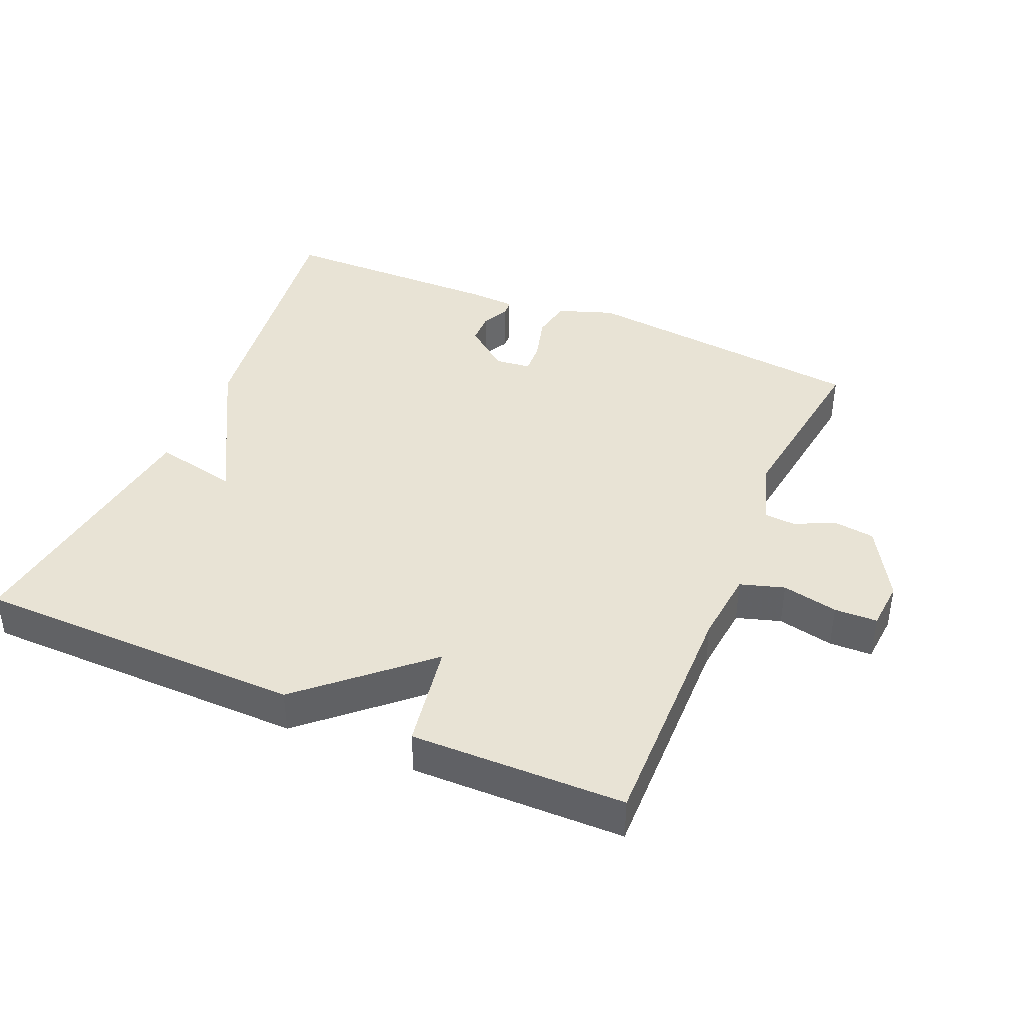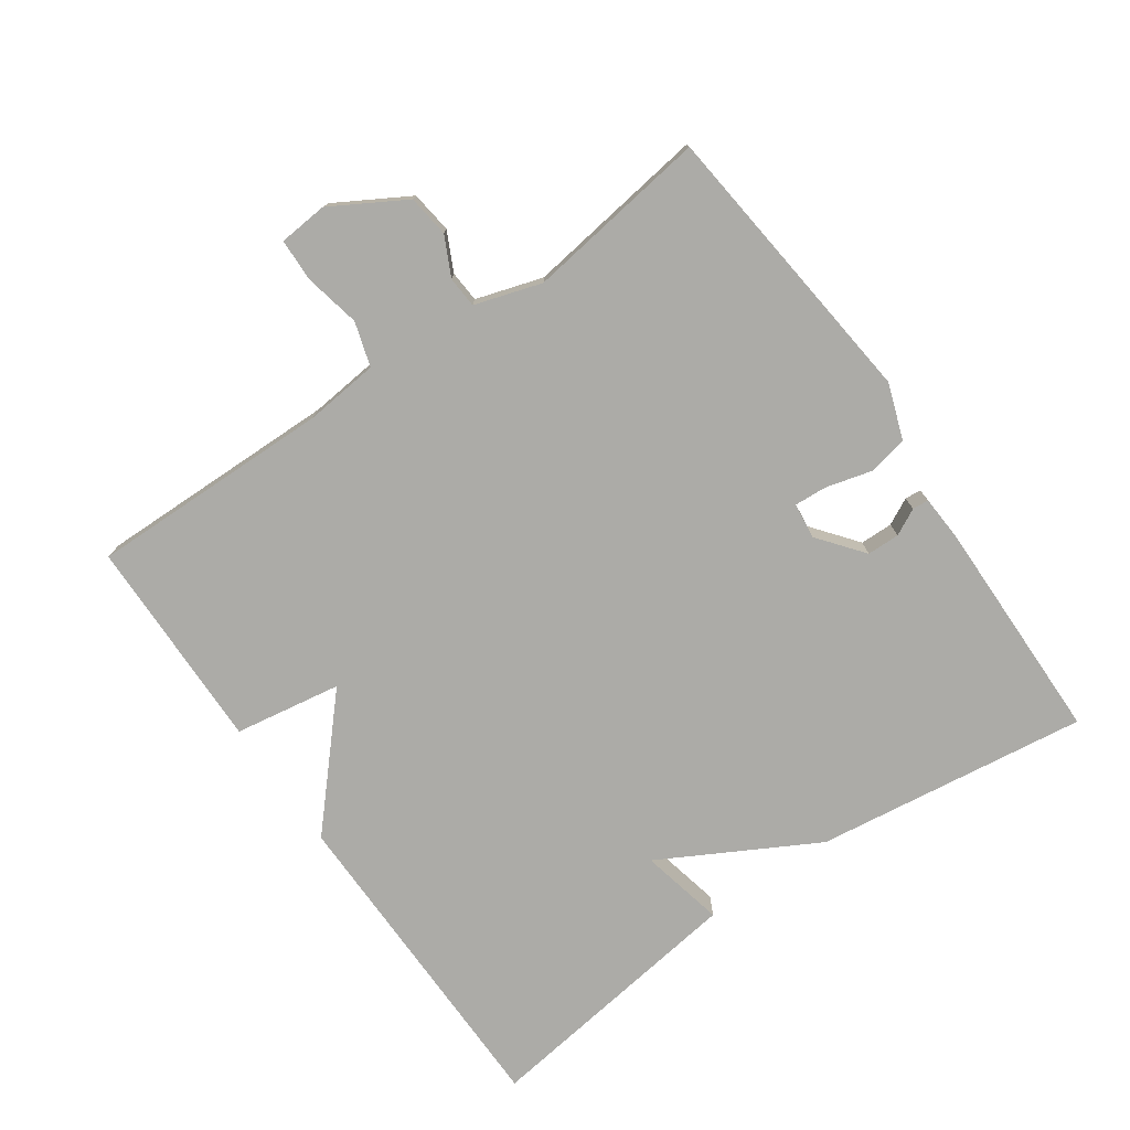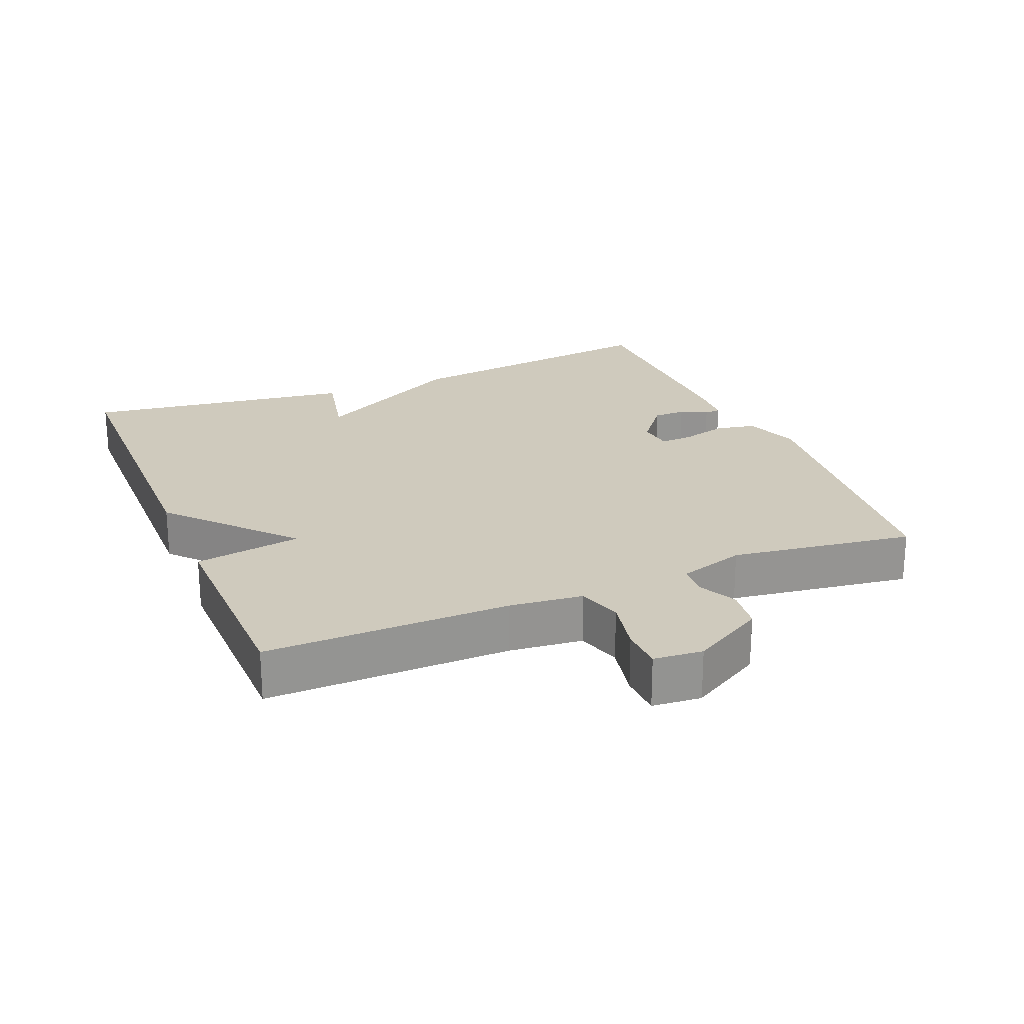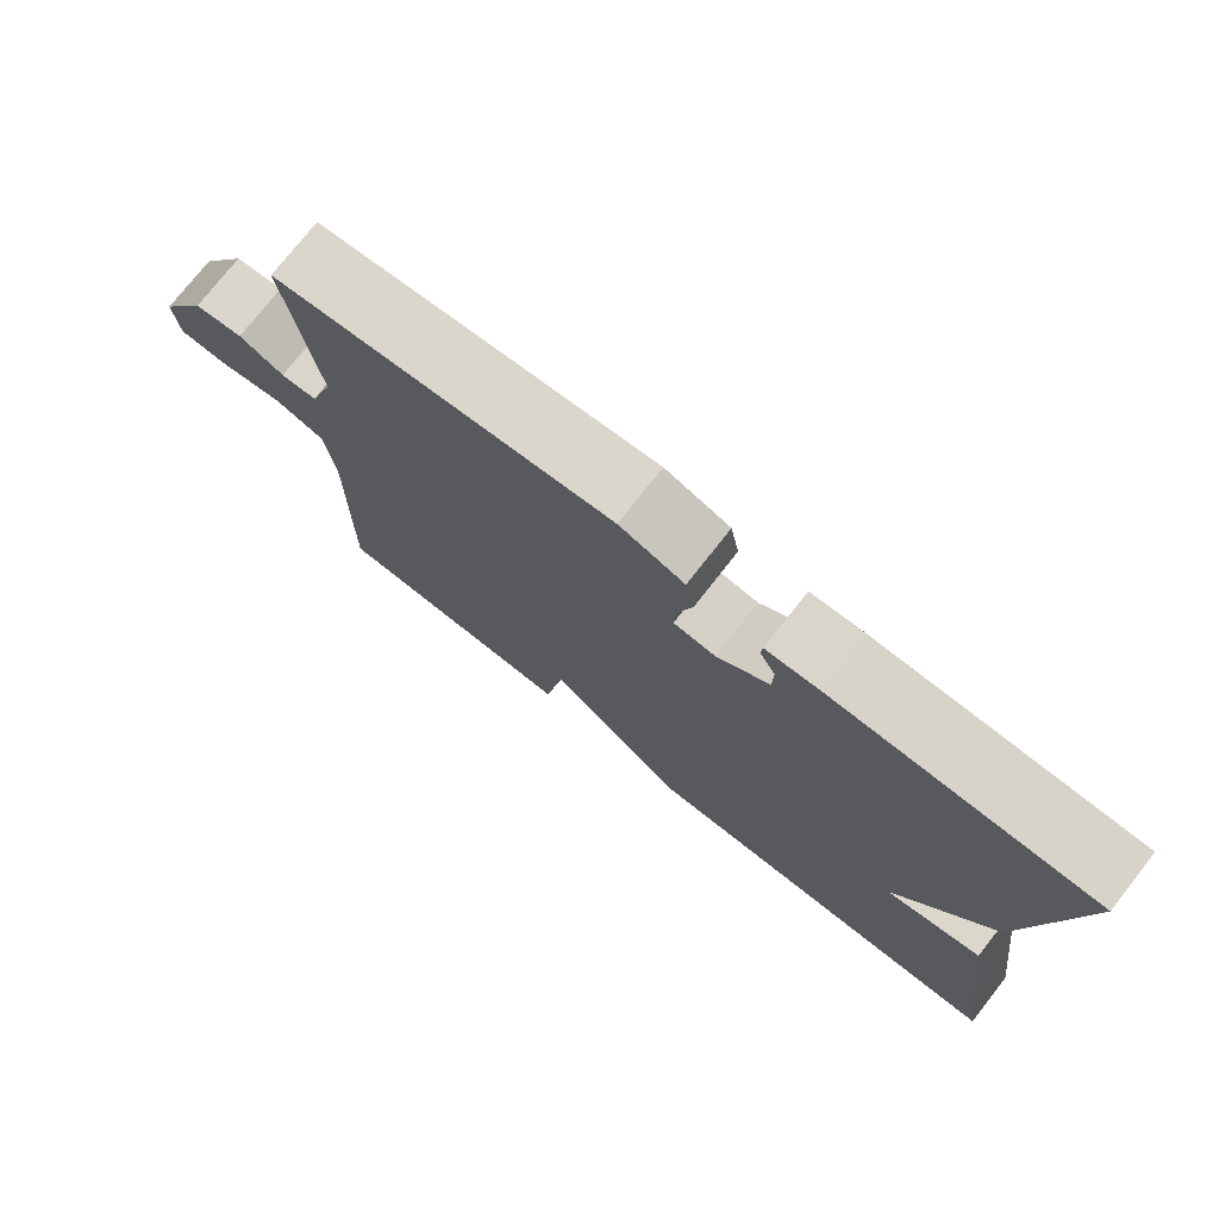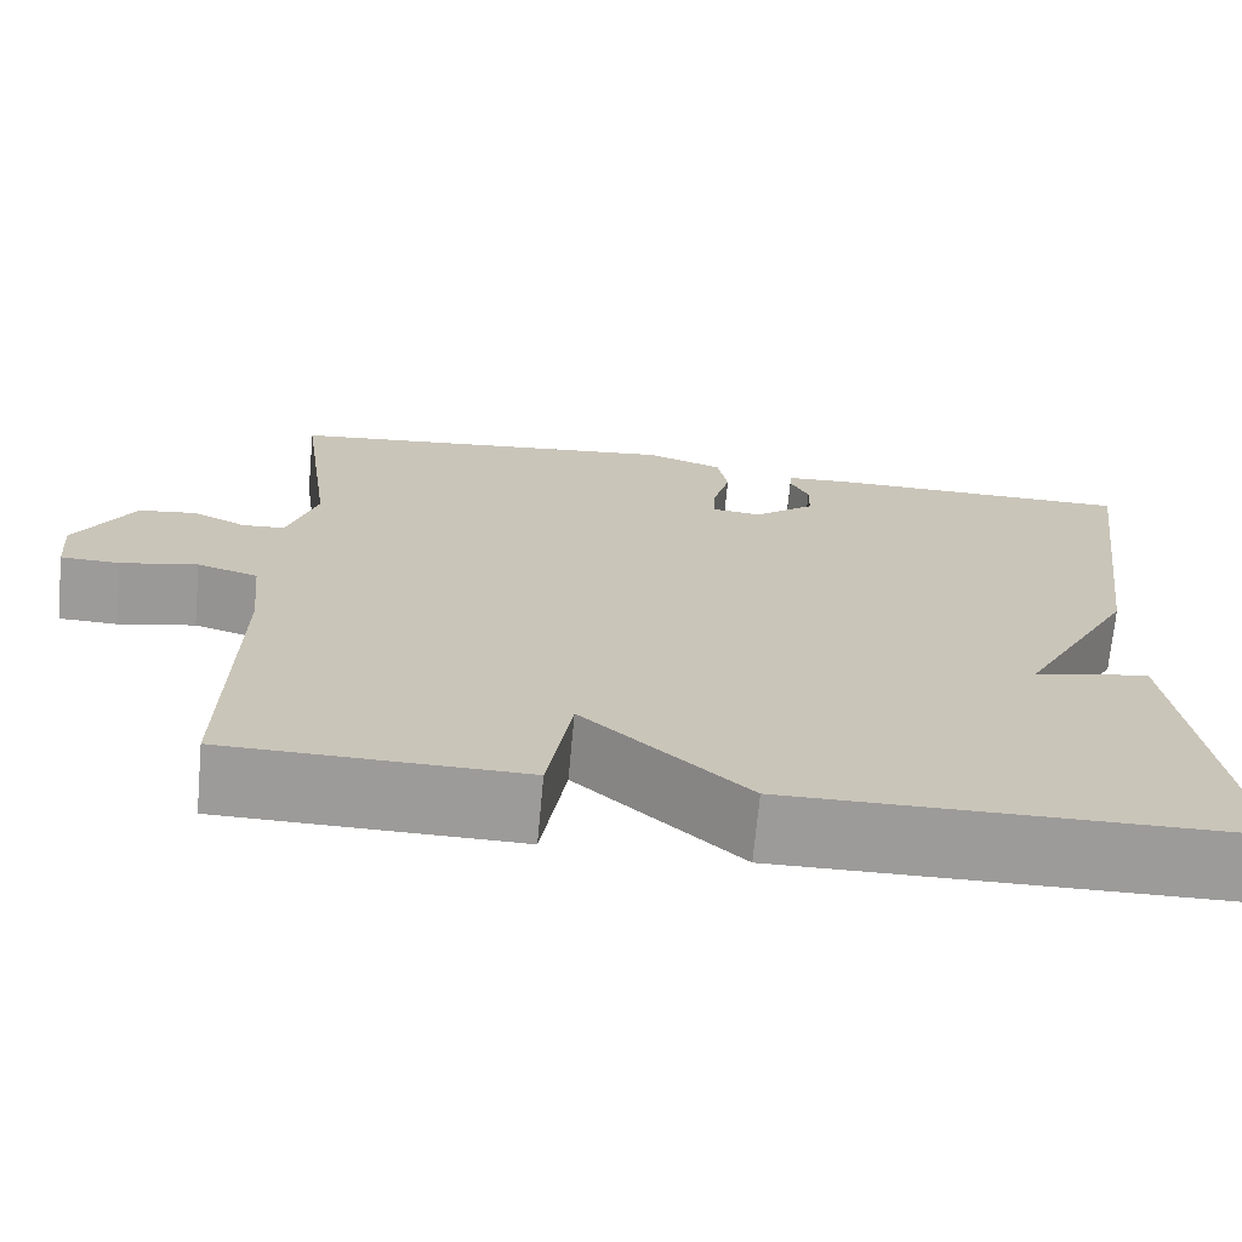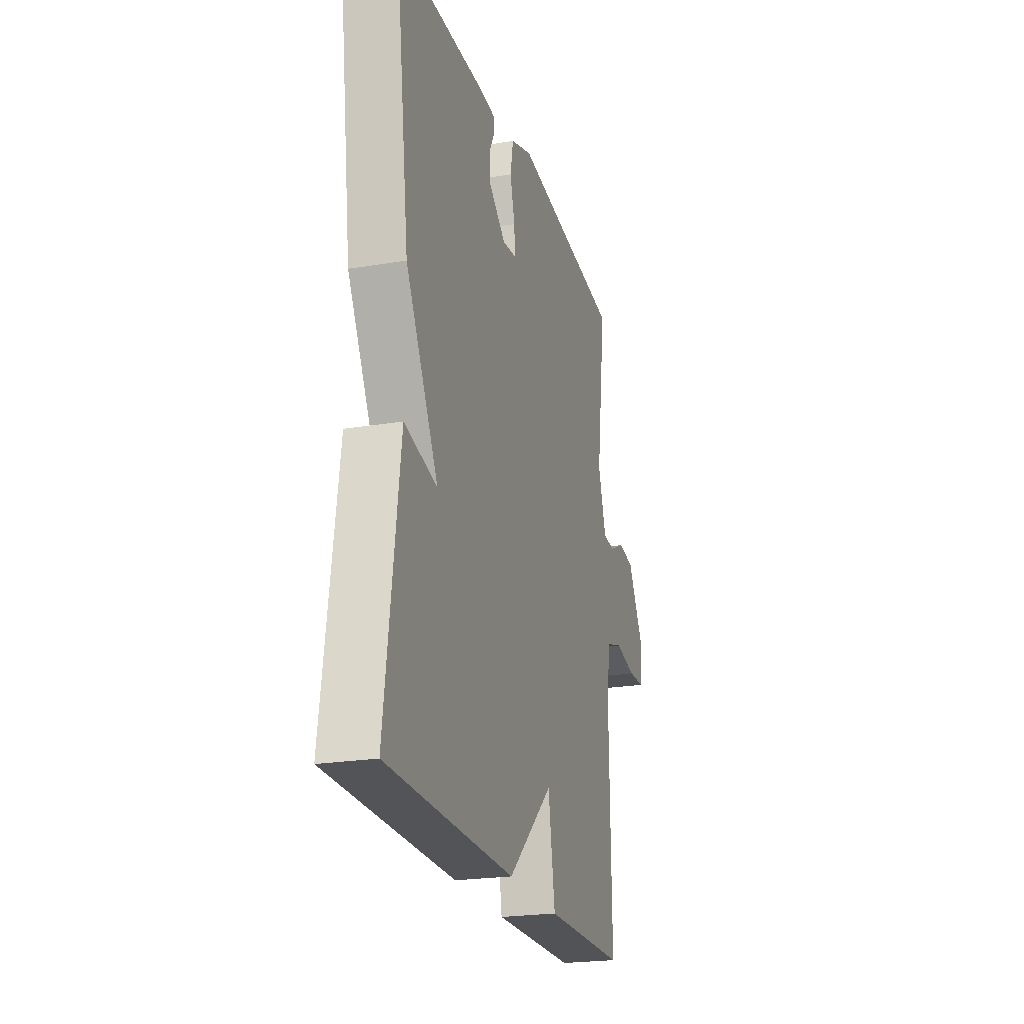
<metadata>
{"format":"obj","ext":"obj","renderer":"f3d","projection":"perspective","resolution":1024,"background":"white","views":[{"elev":41.0,"azim":-156.8,"up":"+Y"},{"elev":-76.3,"azim":-55.0,"up":"+Y"},{"elev":22.9,"azim":-112.4,"up":"+Y"},{"elev":75.9,"azim":38.2,"up":"+Z"},{"elev":-69.9,"azim":-5.3,"up":"+Z"},{"elev":-22.8,"azim":105.9,"up":"+Z"}]}
</metadata>
<code>
v 0.5 0.07 -0.5
v 0.015 0.07 -0.505
v -0.159 0.07 -0.348
v -0.185 0.07 -0.505
v -0.5 0.07 -0.5
v -0.494 0.07 -0.142
v -0.505 0.07 -0.034
v -0.57 0.07 -0.014
v -0.652 0.07 -0.031
v -0.715 0.07 -0.029
v -0.721 0.07 0.043
v -0.659 0.07 0.15
v -0.597 0.07 0.158
v -0.54 0.07 0.13
v -0.494 0.07 0.133
v -0.463 0.07 0.231
v -0.5 0.07 0.5
v -0.074 0.07 0.546
v 0.008 0.07 0.517
v 0.019 0.07 0.458
v 0.001 0.07 0.391
v -0.002 0.07 0.343
v 0.051 0.07 0.337
v 0.117 0.07 0.389
v 0.118 0.07 0.437
v 0.098 0.07 0.476
v 0.1 0.07 0.5
v 0.168 0.07 0.504
v 0.5 0.07 0.5
v 0.446 0.07 0.099
v 0.322 0.07 -0.128
v 0.446 0.07 -0.101
v 0.5 0 -0.5
v 0.015 0 -0.505
v -0.159 0 -0.348
v -0.185 0 -0.505
v -0.5 0 -0.5
v -0.494 0 -0.142
v -0.505 0 -0.034
v -0.57 0 -0.014
v -0.652 0 -0.031
v -0.715 0 -0.029
v -0.721 0 0.043
v -0.659 0 0.15
v -0.597 0 0.158
v -0.54 0 0.13
v -0.494 0 0.133
v -0.463 0 0.231
v -0.5 0 0.5
v -0.074 0 0.546
v 0.008 0 0.517
v 0.019 0 0.458
v 0.001 0 0.391
v -0.002 0 0.343
v 0.051 0 0.337
v 0.117 0 0.389
v 0.118 0 0.437
v 0.098 0 0.476
v 0.1 0 0.5
v 0.168 0 0.504
v 0.5 0 0.5
v 0.446 0 0.099
v 0.322 0 -0.128
v 0.446 0 -0.101
f 1 2 3
f 32 1 3
f 31 32 3
f 30 31 3
f 28 29 30
f 27 28 30
f 26 27 30
f 25 26 30
f 24 25 30
f 23 24 30 3
f 22 23 3
f 21 22 3
f 19 20 21
f 18 19 21
f 17 18 21
f 16 17 21
f 15 16 21 3
f 14 15 3 4
f 12 13 14
f 11 12 14
f 10 11 14
f 9 10 14
f 8 9 14
f 7 8 14
f 7 14 4
f 6 7 4
f 4 5 6
f 35 34 33
f 35 33 64
f 35 64 63
f 35 63 62
f 62 61 60
f 62 60 59
f 62 59 58
f 62 58 57
f 62 57 56
f 35 62 56 55
f 35 55 54
f 35 54 53
f 53 52 51
f 53 51 50
f 53 50 49
f 53 49 48
f 35 53 48 47
f 36 35 47 46
f 46 45 44
f 46 44 43
f 46 43 42
f 46 42 41
f 46 41 40
f 46 40 39
f 36 46 39
f 36 39 38
f 38 37 36
f 1 33 34 2
f 2 34 35 3
f 3 35 36 4
f 4 36 37 5
f 5 37 38 6
f 6 38 39 7
f 7 39 40 8
f 8 40 41 9
f 9 41 42 10
f 10 42 43 11
f 11 43 44 12
f 12 44 45 13
f 13 45 46 14
f 14 46 47 15
f 15 47 48 16
f 16 48 49 17
f 17 49 50 18
f 18 50 51 19
f 19 51 52 20
f 20 52 53 21
f 21 53 54 22
f 22 54 55 23
f 23 55 56 24
f 24 56 57 25
f 25 57 58 26
f 26 58 59 27
f 27 59 60 28
f 28 60 61 29
f 29 61 62 30
f 30 62 63 31
f 31 63 64 32
f 32 64 33 1

</code>
